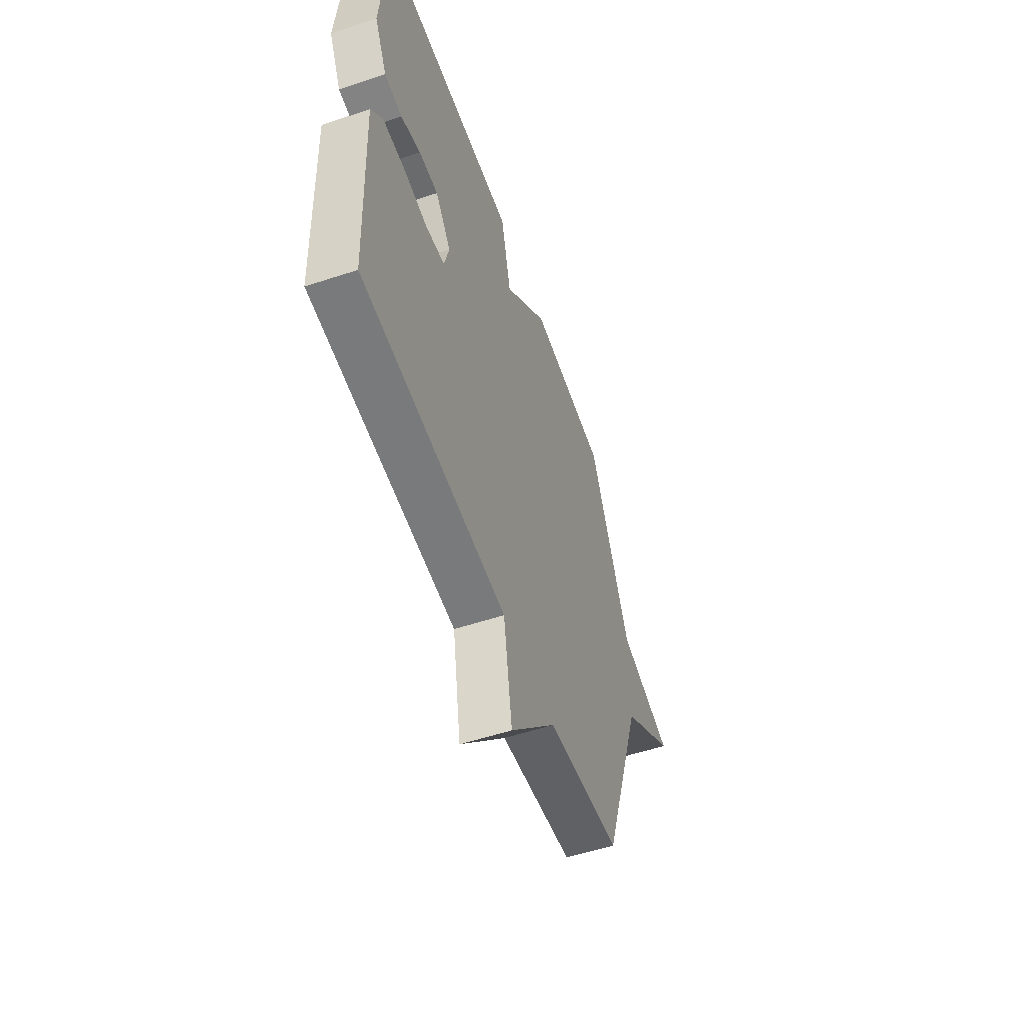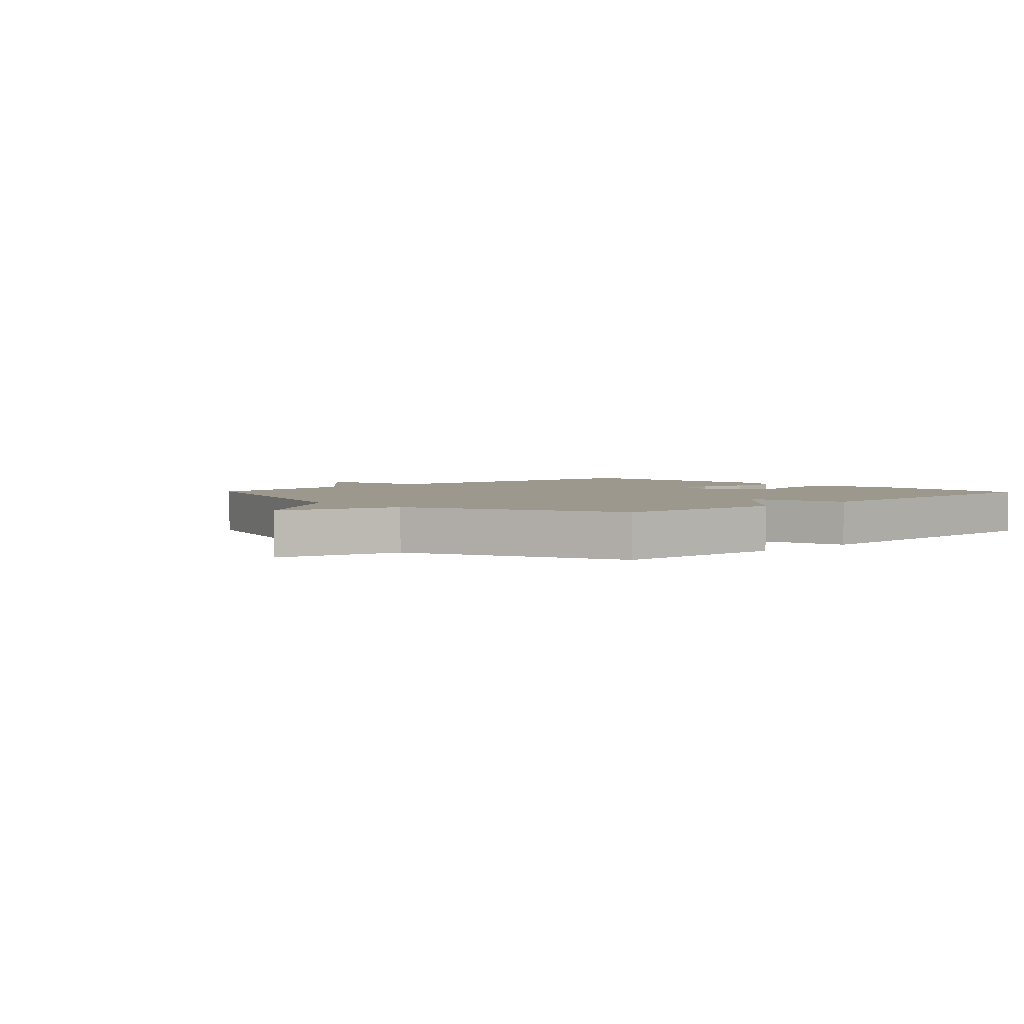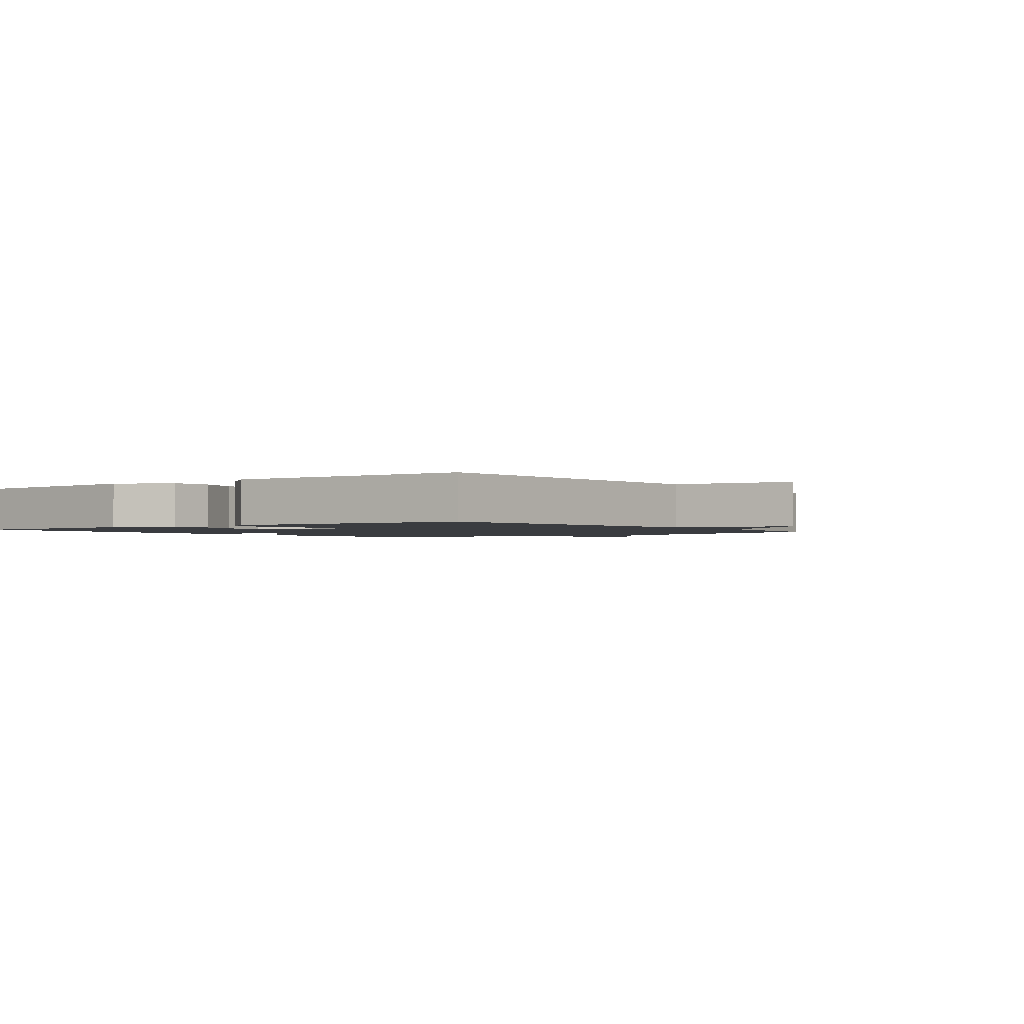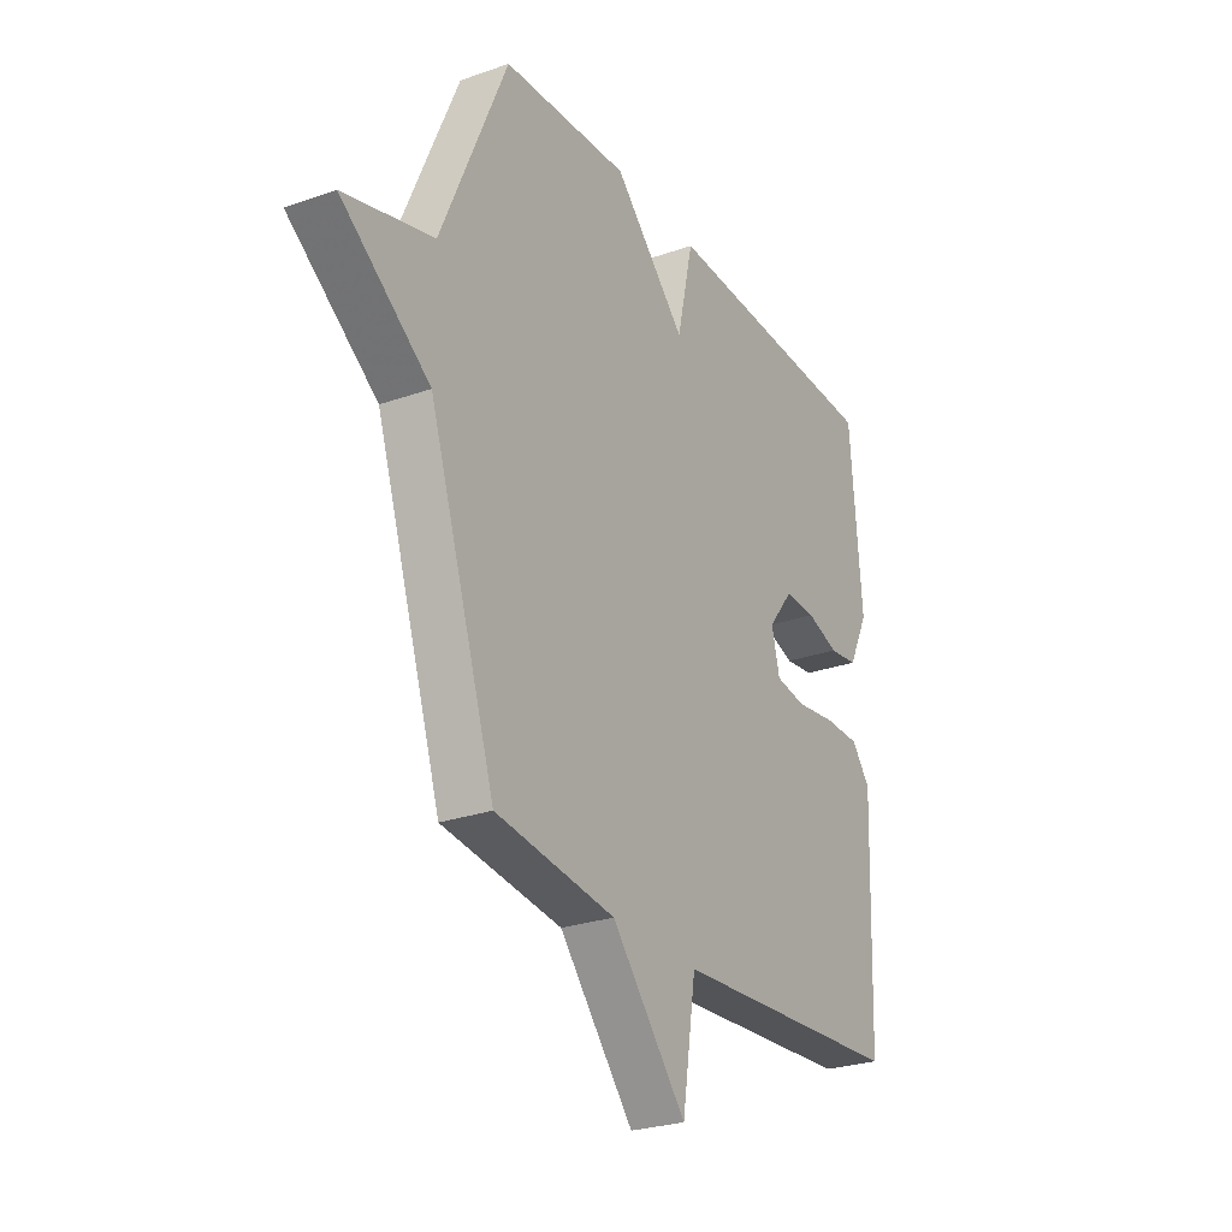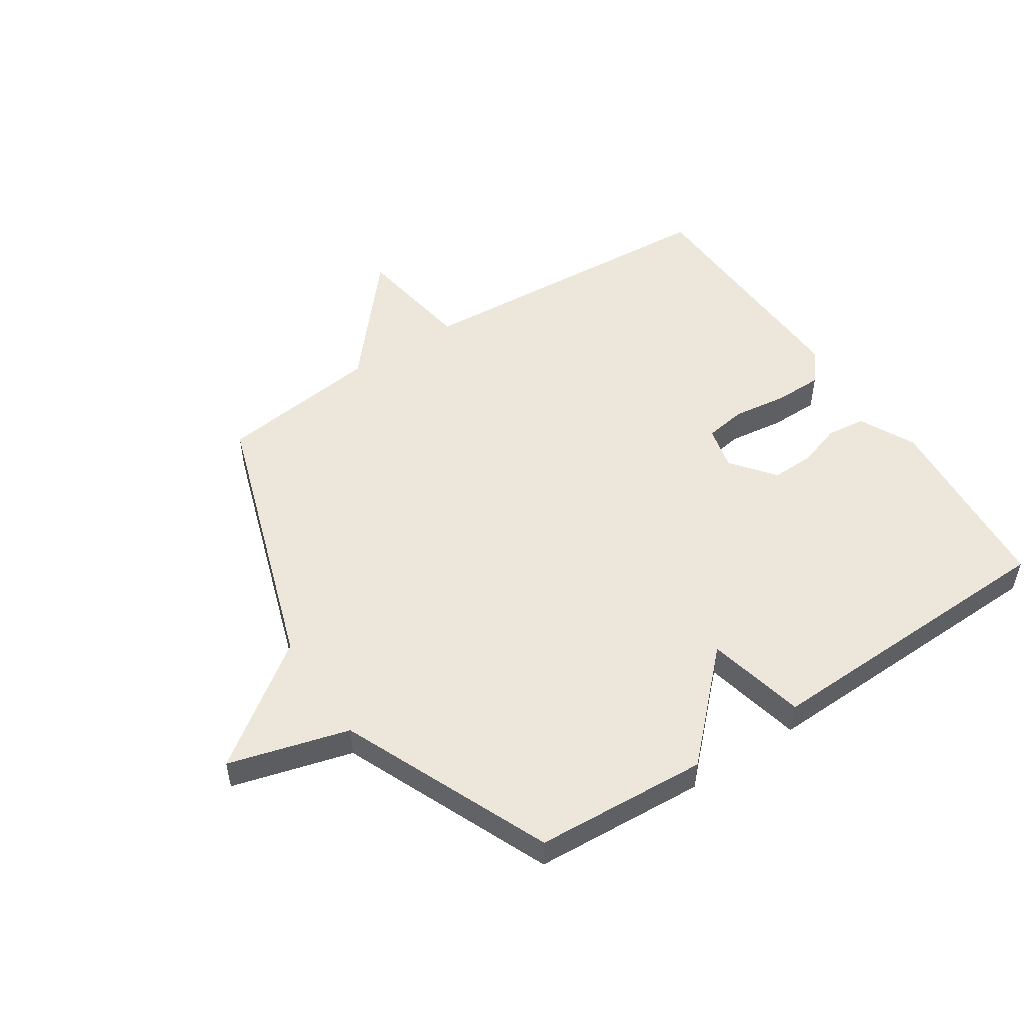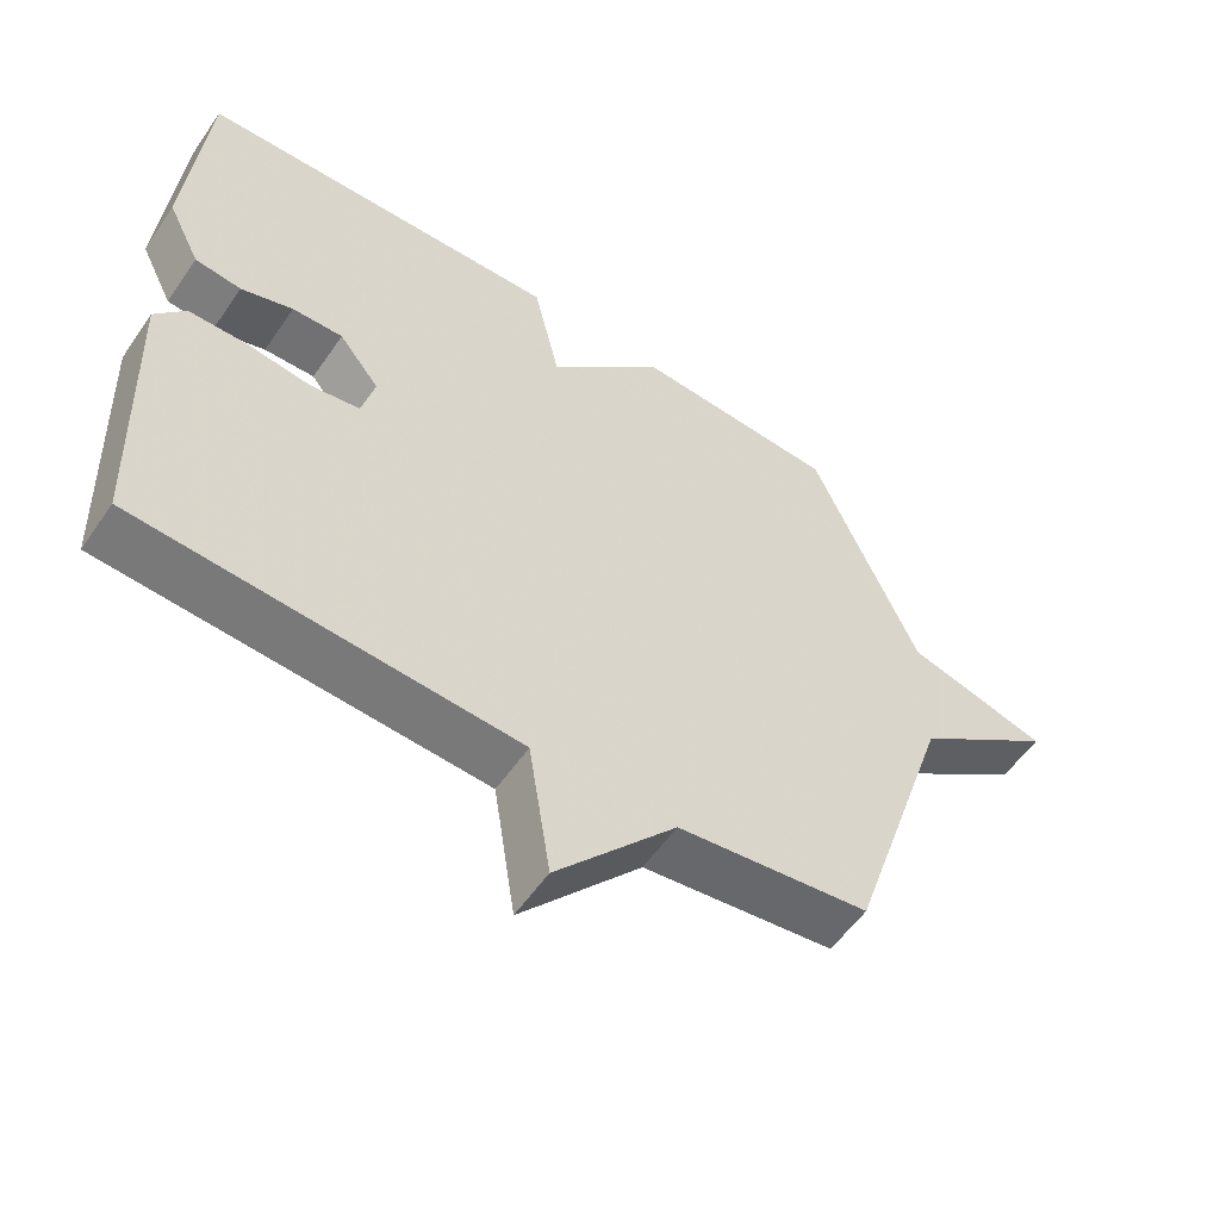
<metadata>
{"format":"obj","ext":"obj","renderer":"f3d","projection":"perspective","resolution":1024,"background":"white","views":[{"elev":-54.7,"azim":109.3,"up":"+Z"},{"elev":3.0,"azim":-43.8,"up":"+Y"},{"elev":-1.6,"azim":126.4,"up":"+Y"},{"elev":-26.6,"azim":-61.1,"up":"+Z"},{"elev":51.3,"azim":-33.3,"up":"+Y"},{"elev":-56.1,"azim":145.9,"up":"+Z"}]}
</metadata>
<code>
v -0.5 0.07 -0.5
v -0.649 0.07 -0.047
v -0.849 0.07 0.098
v -0.649 0.07 0.153
v -0.5 0.07 0.5
v -0.213 0.07 0.517
v -0.05 0.07 0.353
v -0.013 0.07 0.517
v 0.5 0.07 0.5
v 0.526 0.07 0.183
v 0.48 0.07 0.09
v 0.415 0.07 0.082
v 0.342 0.07 0.106
v 0.271 0.07 0.108
v 0.214 0.07 0.036
v 0.232 0.07 -0.037
v 0.301 0.07 -0.048
v 0.392 0.07 -0.036
v 0.473 0.07 -0.037
v 0.515 0.07 -0.09
v 0.5 0.07 -0.5
v -0.03 0.07 -0.534
v -0.061 0.07 -0.732
v -0.23 0.07 -0.534
v -0.5 0 -0.5
v -0.649 0 -0.047
v -0.849 0 0.098
v -0.649 0 0.153
v -0.5 0 0.5
v -0.213 0 0.517
v -0.05 0 0.353
v -0.013 0 0.517
v 0.5 0 0.5
v 0.526 0 0.183
v 0.48 0 0.09
v 0.415 0 0.082
v 0.342 0 0.106
v 0.271 0 0.108
v 0.214 0 0.036
v 0.232 0 -0.037
v 0.301 0 -0.048
v 0.392 0 -0.036
v 0.473 0 -0.037
v 0.515 0 -0.09
v 0.5 0 -0.5
v -0.03 0 -0.534
v -0.061 0 -0.732
v -0.23 0 -0.534
f 22 23 24
f 22 24 1
f 21 22 1
f 20 21 1
f 19 20 1
f 18 19 1
f 17 18 1
f 16 17 1 2
f 2 3 4
f 16 2 4
f 15 16 4
f 14 15 4 5
f 13 14 5
f 11 12 13
f 10 11 13
f 9 10 13
f 8 9 13
f 7 8 13
f 7 13 5
f 5 6 7
f 48 47 46
f 25 48 46
f 25 46 45
f 25 45 44
f 25 44 43
f 25 43 42
f 25 42 41
f 26 25 41 40
f 28 27 26
f 28 26 40
f 28 40 39
f 29 28 39 38
f 29 38 37
f 37 36 35
f 37 35 34
f 37 34 33
f 37 33 32
f 37 32 31
f 29 37 31
f 31 30 29
f 1 25 26 2
f 2 26 27 3
f 3 27 28 4
f 4 28 29 5
f 5 29 30 6
f 6 30 31 7
f 7 31 32 8
f 8 32 33 9
f 9 33 34 10
f 10 34 35 11
f 11 35 36 12
f 12 36 37 13
f 13 37 38 14
f 14 38 39 15
f 15 39 40 16
f 16 40 41 17
f 17 41 42 18
f 18 42 43 19
f 19 43 44 20
f 20 44 45 21
f 21 45 46 22
f 22 46 47 23
f 23 47 48 24
f 24 48 25 1

</code>
